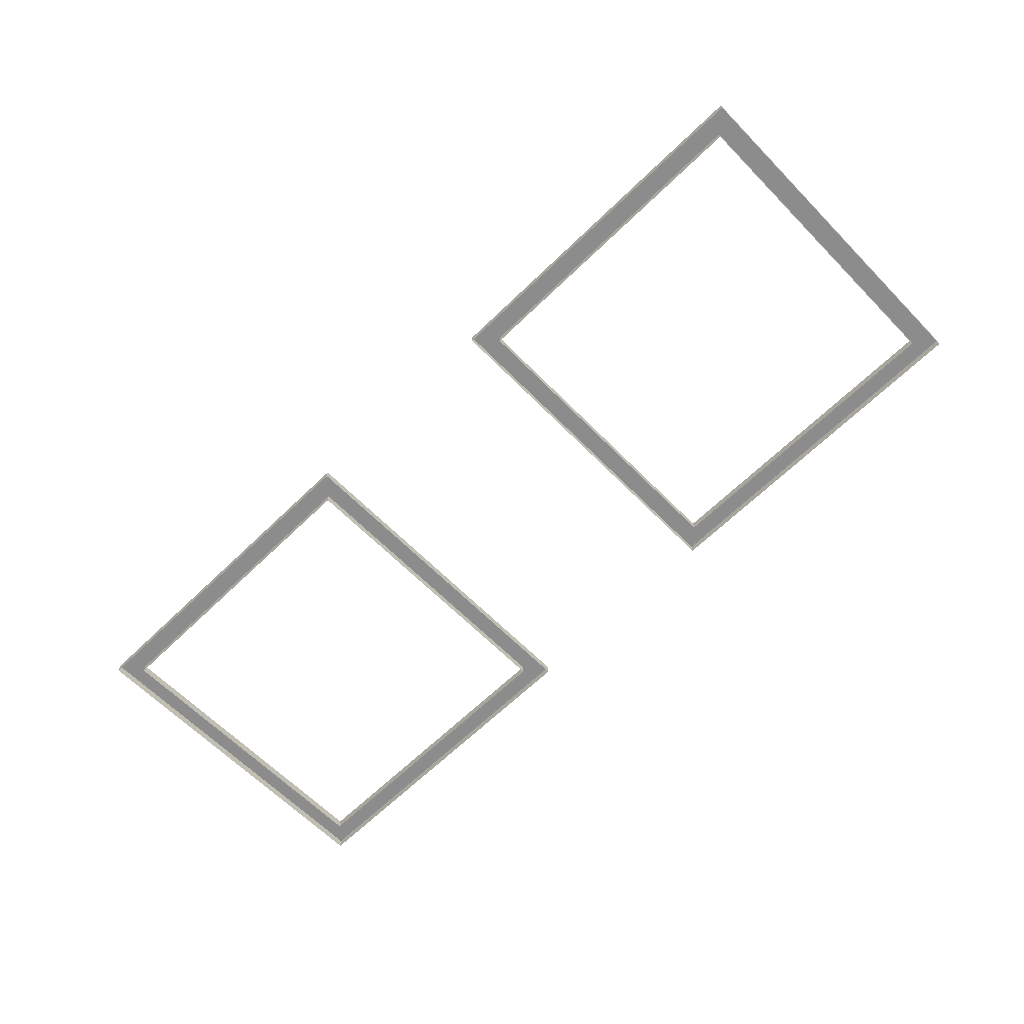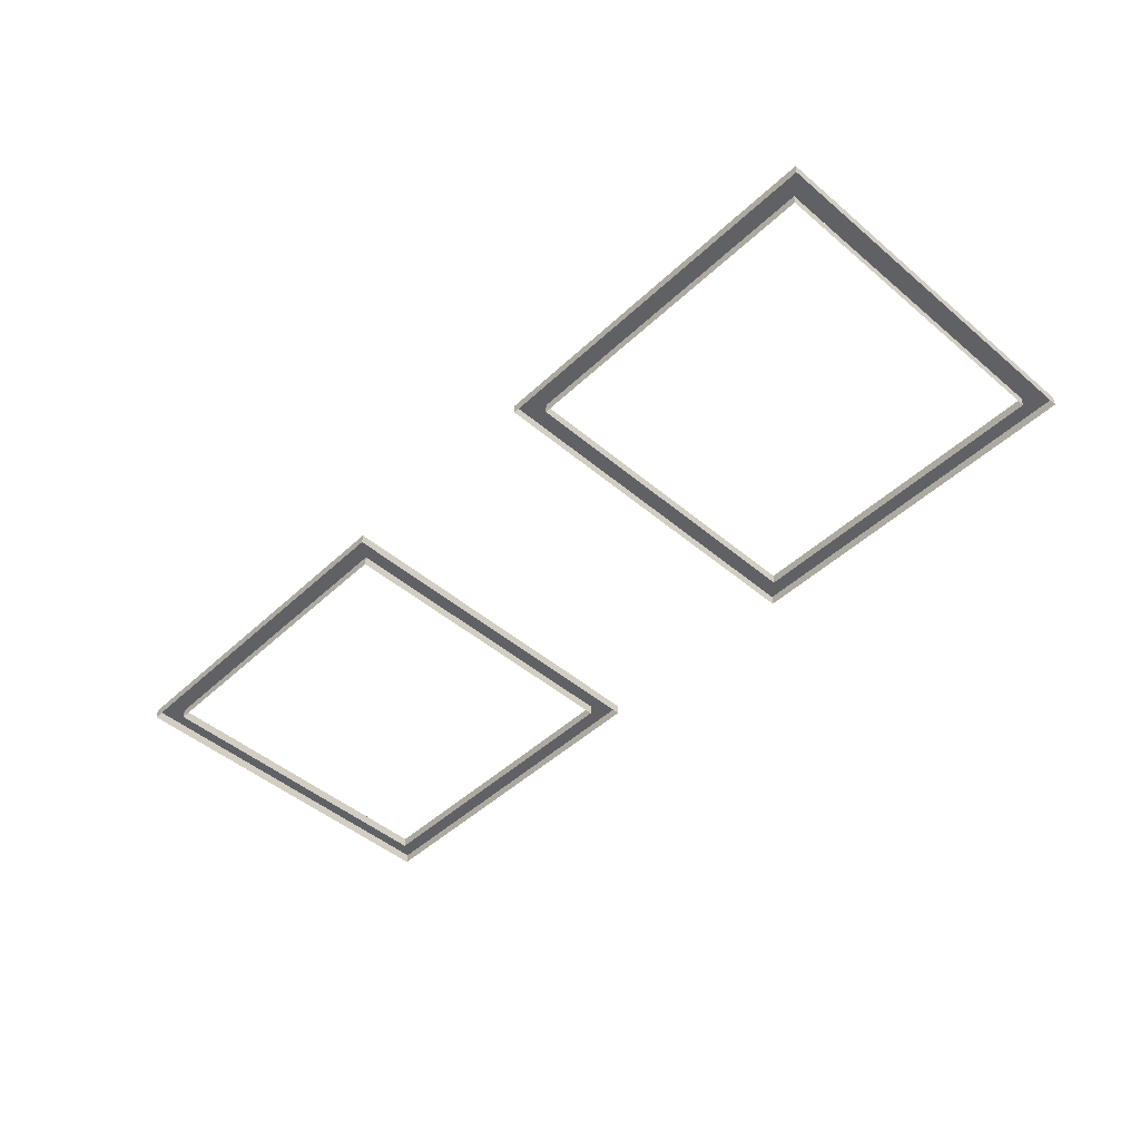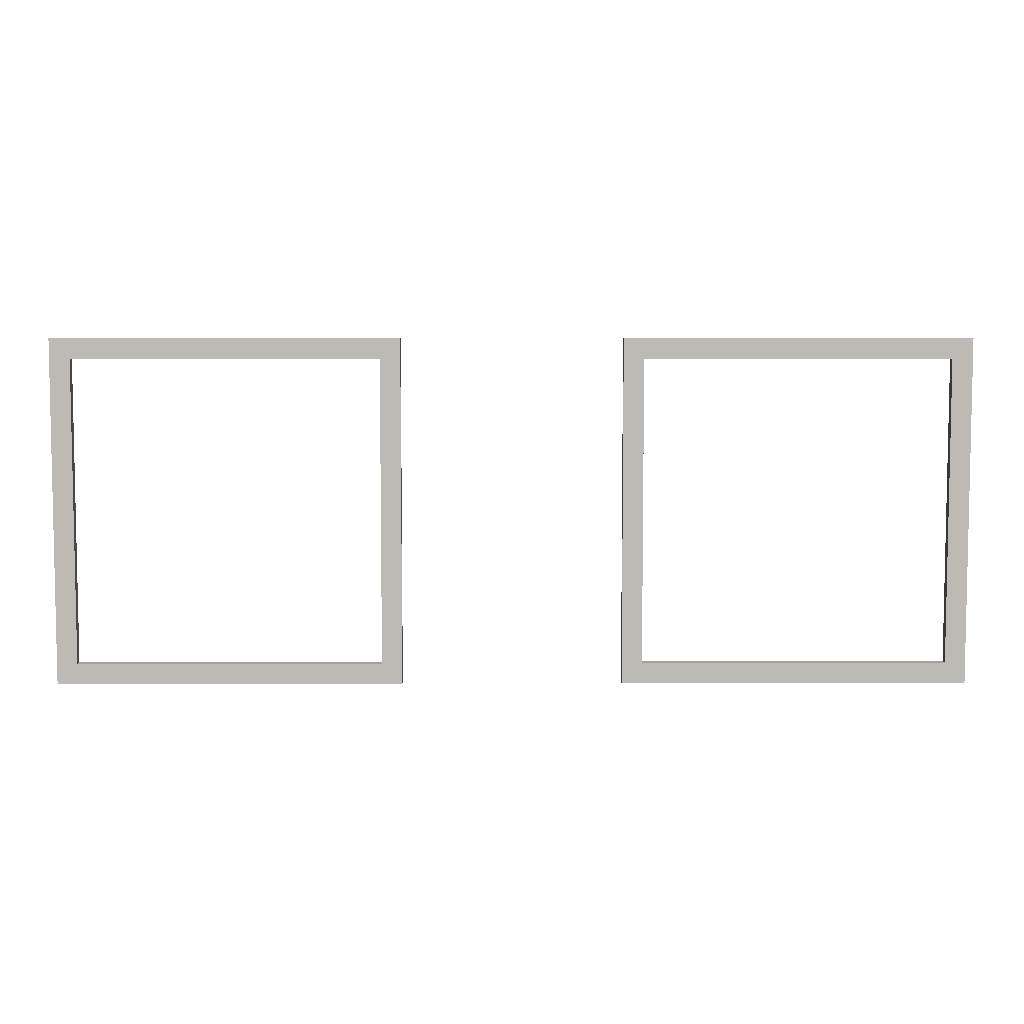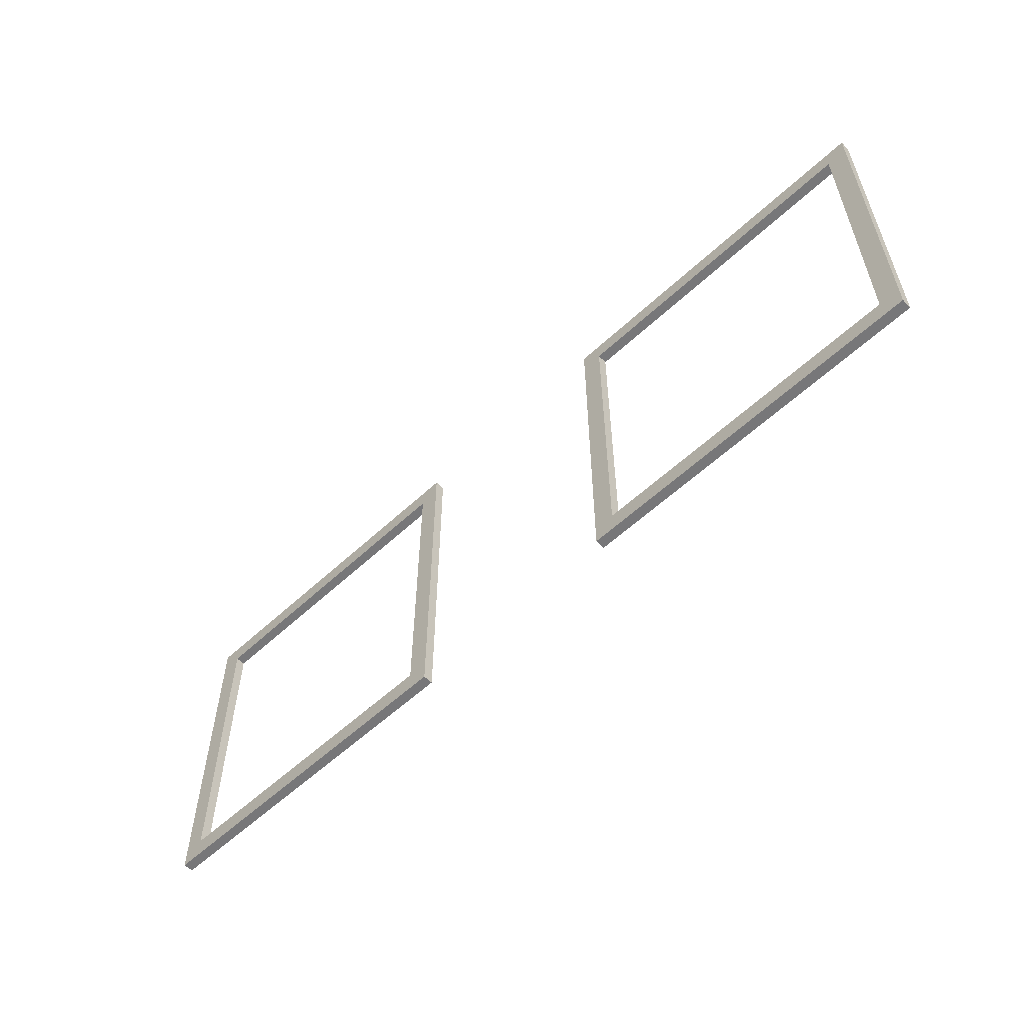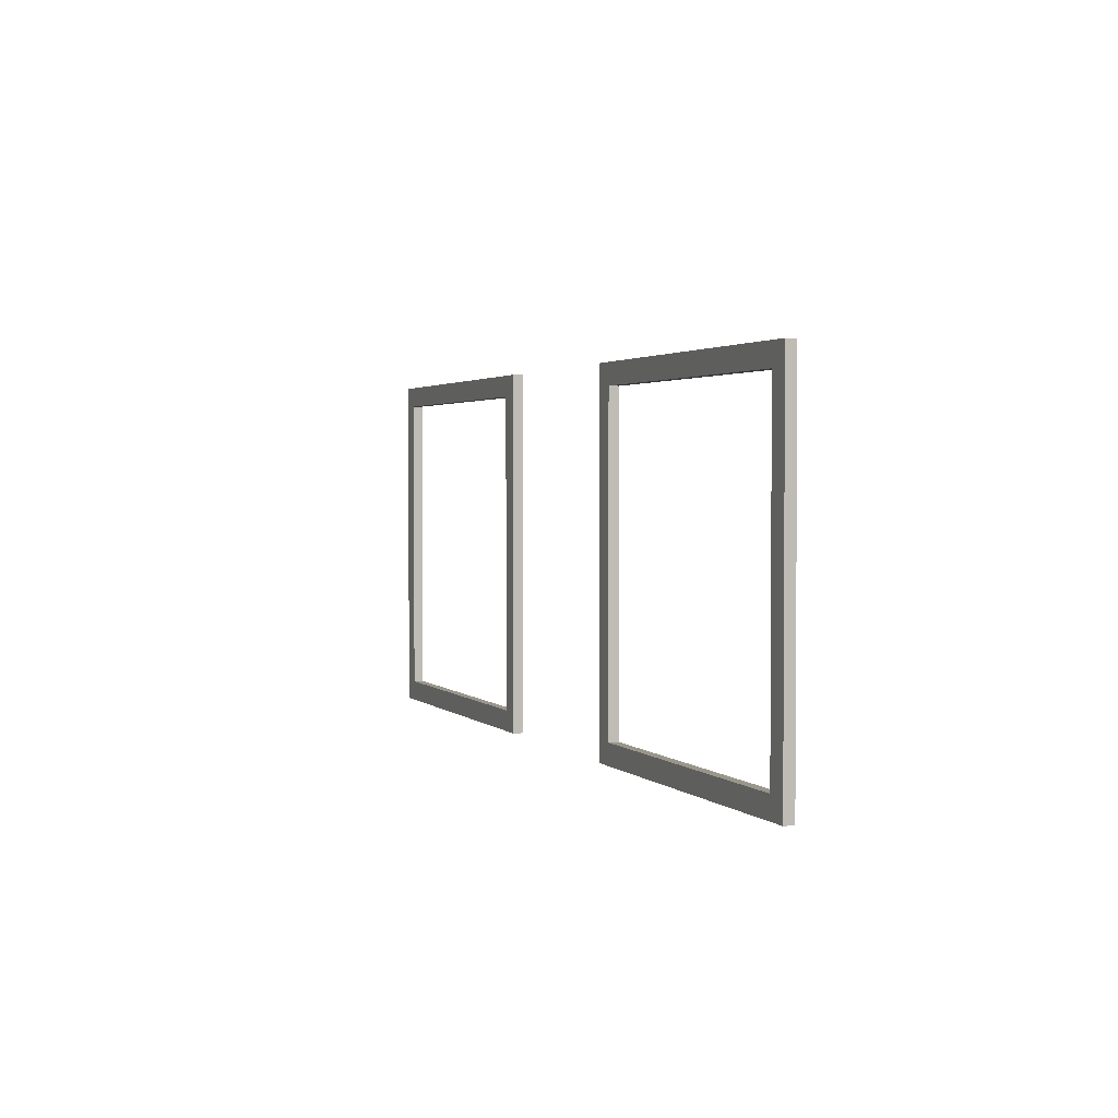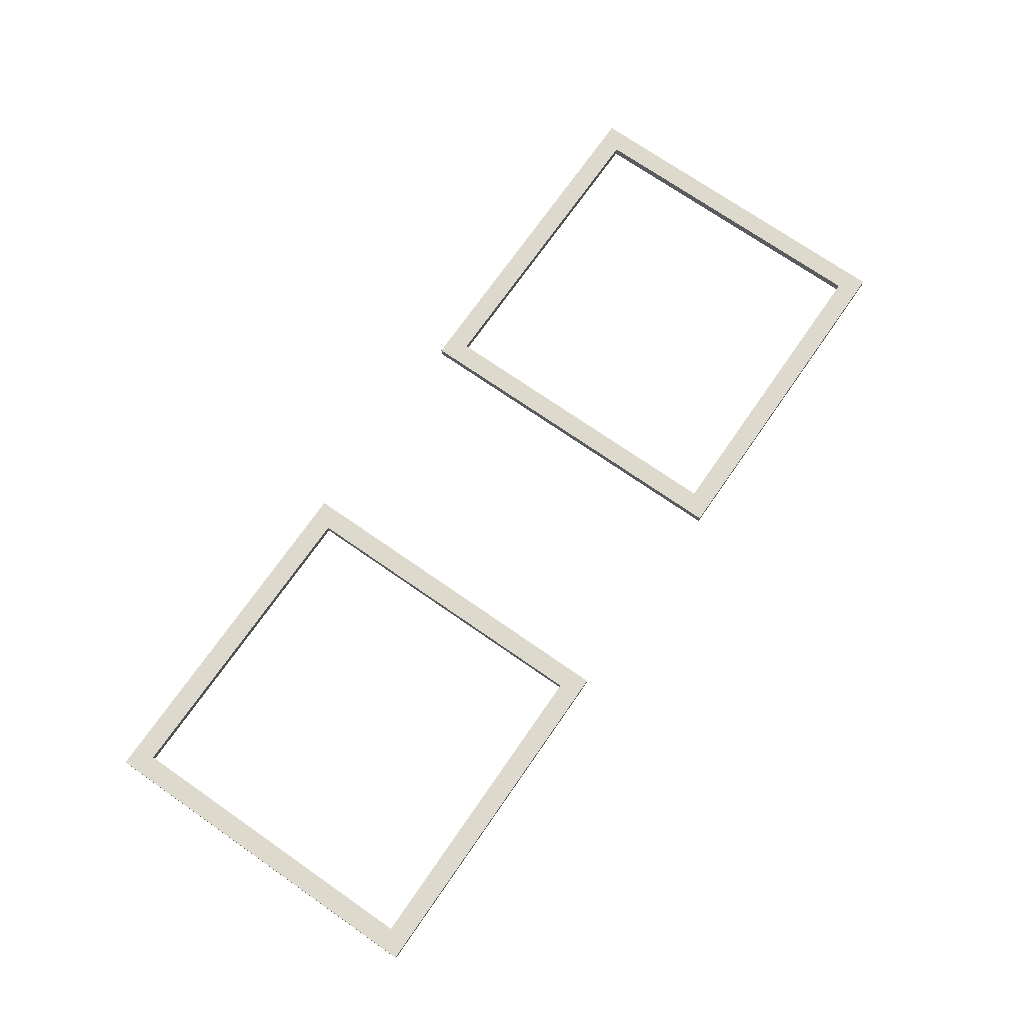
<metadata>
{"format":"obj","ext":"obj","renderer":"f3d","projection":"perspective","resolution":1024,"background":"white","views":[{"elev":-63.1,"azim":-135.8,"up":"+Z"},{"elev":-48.5,"azim":46.8,"up":"+Z"},{"elev":6.2,"azim":0.9,"up":"+Y"},{"elev":-57.2,"azim":45.5,"up":"+Y"},{"elev":2.3,"azim":70.4,"up":"+Y"},{"elev":73.4,"azim":-55.3,"up":"+Z"}]}
</metadata>
<code>
o md3-trim-f2b-standard-2bed-surface
v 22.85 19.66 -161.2
v 22.85 19.66 -161.4
v 17.18 19.66 -161.3
v 17.19 19.66 -161.1
v 17.52 19.33 -161.1
v 17.52 19.33 -161.3
v 22.52 19.33 -161.4
v 22.52 19.33 -161.2
v 17.52 19.66 -161.1
v 22.52 19.66 -161.2
v 17.19 14 -161.1
v 17.18 14 -161.3
v 22.85 14 -161.4
v 22.85 14 -161.2
v 22.52 14.33 -161.2
v 22.52 14.33 -161.4
v 17.52 14.33 -161.3
v 17.52 14.33 -161.1
v 17.52 14 -161.1
v 22.52 14 -161.2
v 13.58 19.66 -161
v 13.24 19.66 -161
v 13.24 14 -161
v 13.58 14 -161
v 13.24 14.33 -161
v 13.24 19.33 -161
v 13.24 19.33 -161.2
v 13.24 14.33 -161.2
v 13.57 14 -161.2
v 13.57 19.66 -161.2
v 7.913 14 -160.9
v 7.913 19.66 -160.9
v 7.909 19.66 -161
v 7.909 14 -161
v 8.246 19.33 -160.9
v 8.246 14.33 -160.9
v 8.242 14.33 -161
v 8.242 19.33 -161
v 8.246 19.66 -160.9
v 8.246 14 -160.9
f 1 2 3 4
f 5 6 7 8
f 9 5 8 10
f 11 12 13 14
f 15 16 17 18
f 18 19 20 15
f 10 20 14 1
f 8 7 16 15
f 14 13 2 1
f 4 3 12 11
f 18 17 6 5
f 4 11 19 9
f 21 22 23 24
f 25 26 27 28
f 21 24 29 30
f 31 32 33 34
f 35 36 37 38
f 39 32 31 40
f 25 36 40 23
f 36 25 28 37
f 24 31 34 29
f 22 39 35 26
f 26 35 38 27
f 32 21 30 33

</code>
